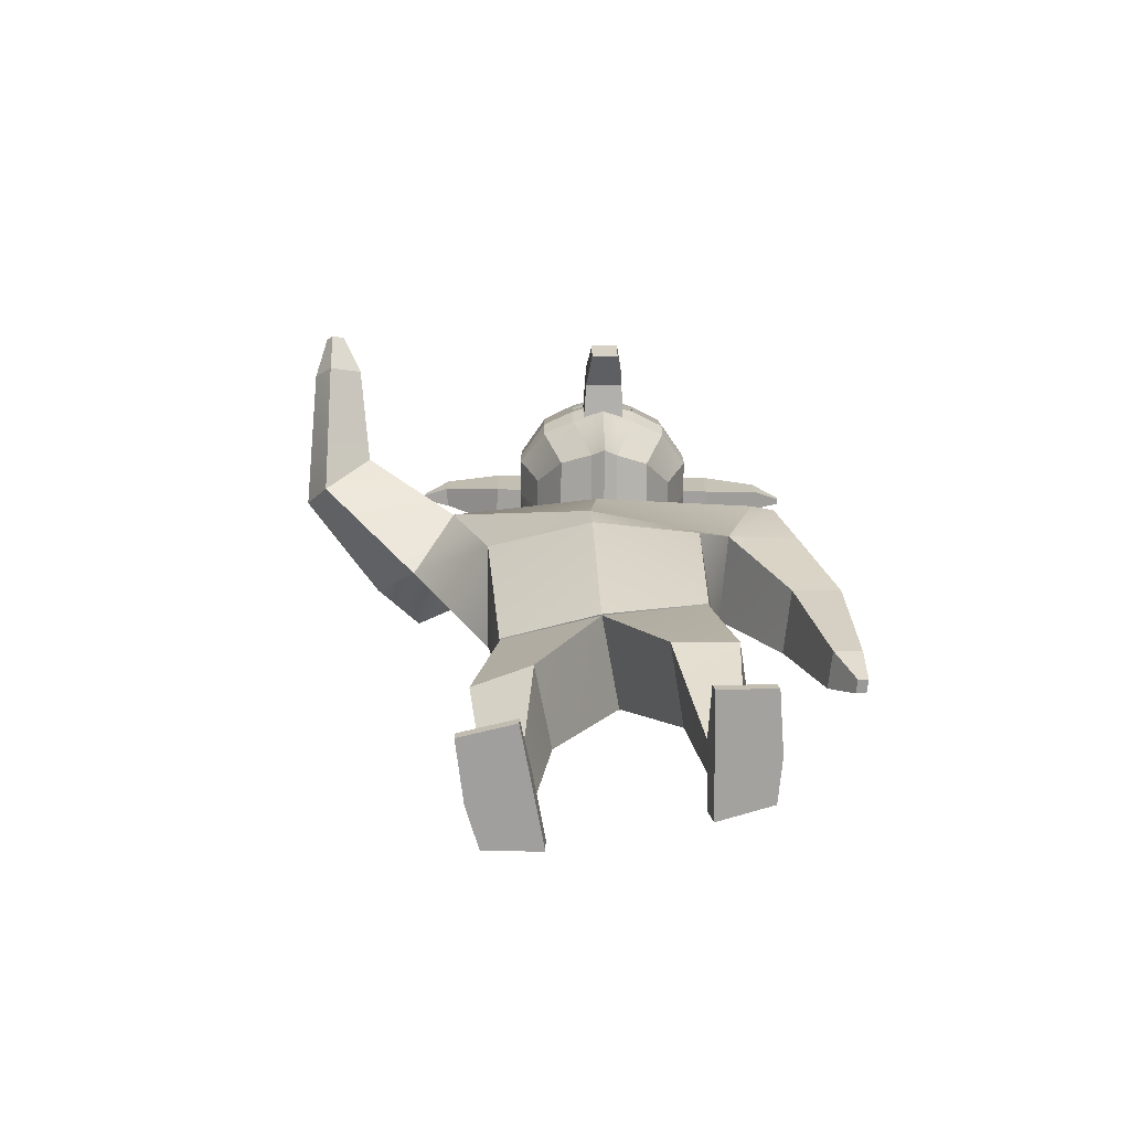
<metadata>
{"format":"obj","ext":"obj","renderer":"f3d","projection":"perspective","resolution":1024,"background":"white","views":[{"elev":-71.4,"azim":1.4,"up":"+Y"}]}
</metadata>
<code>
o Cube.001
v 0.3817 4.903 0.232
v 0.3819 4.628 0.2318
v 0.3882 4.903 0.5082
v 0.3876 4.628 0.5106
v -0.1825 4.903 0.2514
v -0.1832 4.628 0.2501
v -0.1769 4.903 0.5232
v -0.1795 4.628 0.5213
v 0.107 4.903 0.6075
v 0.1032 4.628 0.6072
v 0.09991 4.903 0.242
v 0.09991 4.628 0.242
f 2 3 1
f 10 7 9
f 8 5 7
f 12 1 11
f 7 11 9
f 4 12 10
f 8 12 6
f 3 11 1
f 5 12 11
f 4 9 3
f 2 4 3
f 10 8 7
f 8 6 5
f 12 2 1
f 7 5 11
f 4 2 12
f 8 10 12
f 3 9 11
f 5 6 12
f 4 10 9
o Cube_Cube.002
v 0.9629 3.479 -0.1941
v 0.6865 2.682 -0.2325
v 0.9439 3.475 0.3269
v 0.6002 2.702 0.4196
v 0.6524 1.831 -0.03516
v 0.5977 1.842 0.3167
v 0.6467 1.83 -0.03163
v 0.5935 1.841 0.3111
v 0.7377 1.072 0.1034
v 0.7001 1.072 0.3934
v 0.4274 1.06 -0.03784
v 0.3664 1.061 0.4058
v 0.4841 0.1538 -0.05859
v 0.4867 0.158 0.2855
v 0.765 0.2054 -0.003718
v 0.791 0.2125 0.2232
v 0.7161 2.982 -0.1946
v 0.7758 2.948 0.316
v 1.063 3.412 -0.196
v 1.066 3.386 0.3264
v 1.097 3.112 -0.2552
v 1.172 3.072 0.2558
v 1.204 1.802 -0.1493
v 1.232 1.801 0.05852
v 1.362 1.848 -0.1701
v 1.39 1.847 0.03778
v 1.325 1.602 -0.09962
v 1.335 1.602 -0.02339
v 1.382 1.619 -0.1072
v 1.393 1.619 -0.031
v 1.083 2.451 0.1636
v 1.358 2.531 0.1275
v 1.035 2.453 -0.1984
v 1.309 2.534 -0.2345
v 0.5079 0.0291 -0.05625
v 0.5117 0.03374 0.2876
v 0.7888 0.08234 -0.002875
v 0.8165 0.09001 0.2237
v 0.5058 0.09138 0.5664
v 0.7908 0.1444 0.5438
v 0.5163 0.03716 0.5672
v 0.8013 0.09021 0.5447
v 0.4995 0.3896 0.1864
v 0.6741 0.3904 0.179
v 0.5117 0.3893 -0.007199
v 0.6637 0.3901 0.04805
v 0.2563 3.947 0.0614
v 0.2689 3.948 -0.09378
v 0.3929 4.043 -0.07557
v 0.3955 4.037 0.1612
v 0.4099 4.04 -0.1064
v 0.1692 3.858 0.1527
v 0.2019 3.861 -0.1128
v 0.122 3.865 0.1672
v 0.186 3.861 0.02052
v 0.1651 3.868 -0.1753
v 0.3311 4.044 -0.06986
v 0.3144 4.047 0.02849
v 0.3769 4.044 0.06721
v -0.304 4.142 0.3138
v -0.4119 4.808 0.318
v -0.433 4.367 -0.2647
v -0.4312 4.741 -0.2175
v -0.1224 4.228 -0.5455
v -0.2983 4.27 -0.4581
v -0.2955 4.873 -0.3814
v -0.1191 4.93 -0.4562
v -0.1564 3.951 0.4785
v 0.02516 3.869 0.5452
v -0.08289 5.056 0.5463
v -0.2644 4.982 0.4805
v -0.426 4.364 -0.05406
v -0.3109 4.112 0.1422
v -0.4186 4.822 0.1505
v -0.4266 4.817 -0.06978
v -0.1092 5.082 -0.1802
v -0.09422 5.091 0.2328
v -0.2869 5.005 -0.1441
v -0.2741 5.012 0.2109
v -0.2861 4.264 -0.1184
v -0.1664 3.895 0.2026
v -0.1081 4.221 -0.1502
v 0.01353 3.803 0.2242
v -0.4105 4.498 0.3743
v -0.4343 4.488 -0.2828
v -0.2609 4.482 0.5769
v -0.2995 4.466 -0.4924
v -0.1238 4.456 -0.5854
v -0.4205 4.494 0.1559
v -0.4285 4.493 -0.06399
v -0.2829 4.26 -0.1129
v -0.2714 3.964 0.2054
v -0.1113 4.219 -0.1421
v -0.09806 3.878 0.2249
v 0.3977 4.18 -0.07326
v 0.3817 4.179 0.06669
v 0.4057 4.283 0.1589
v -0.4109 4.588 0.358
v -0.4334 4.561 -0.2639
v -0.2619 4.627 0.549
v -0.2984 4.584 -0.4603
v -0.1225 4.593 -0.548
v -0.42 4.589 0.1543
v -0.4279 4.587 -0.06566
v -0.434 4.456 -0.278
v -0.07984 4.334 0.6307
v -0.2617 4.361 0.553
v -0.2992 4.414 -0.4834
v -0.1234 4.396 -0.5749
v -0.42 4.412 0.1543
v -0.4278 4.459 -0.06137
v -0.4109 4.423 0.3604
v -0.08001 4.643 0.626
v -0.07883 4.474 0.6584
v -0.05048 4.305 0.2627
v 0.1949 4.305 0.2538
v 0.1822 4.38 0.8427
v 0.1836 4.658 0.8821
v 0.04368 4.26 1.055
v 0.1591 4.439 1.076
v 0.1582 4.26 1.05
v -0.05048 4.693 0.2627
v 0.1949 4.693 0.2538
v 0.006193 4.658 0.8885
v 0.004768 4.38 0.8491
v 0.0446 4.439 1.08
v -0.5655 4.823 0.1558
v -0.5735 4.818 -0.06448
v -0.5669 4.59 0.1596
v -0.5674 4.495 0.1612
v -0.5748 4.588 -0.06036
v -0.5754 4.494 -0.05869
v -0.8898 4.851 0.1152
v -0.8939 4.849 0.002412
v -0.8905 4.732 0.1172
v -0.8907 4.683 0.118
v -0.8945 4.731 0.00452
v -0.8948 4.682 0.00538
v -1.033 4.709 0.07997
v -1.035 4.709 0.05032
v -1.034 4.678 0.08048
v -1.034 4.665 0.08069
v -1.035 4.678 0.05087
v -1.035 4.665 0.0511
v -0.4114 4.698 0.338
v -0.4323 4.651 -0.2407
v -0.08145 4.849 0.5862
v -0.2631 4.804 0.5147
v -0.297 4.729 -0.4208
v -0.1208 4.761 -0.5021
v -0.4193 4.706 0.1524
v -0.4273 4.702 -0.06772
v -0.5662 4.707 0.1577
v -0.5742 4.703 -0.06242
v -0.8901 4.791 0.1162
v -0.8942 4.79 0.003466
v -1.034 4.694 0.08023
v -1.035 4.693 0.0506
v -0.001111 4.951 -0.4877
v 0.07568 3.837 0.5724
v -0.004496 4.212 -0.5813
v 0.03716 5.084 0.5706
v 0.009435 5.113 -0.196
v 0.02519 5.123 0.2396
v 0.01055 4.202 -0.1649
v 0.06341 3.768 0.2335
v -0.006046 4.452 -0.6242
v -0.004618 4.597 -0.5847
v -0.005638 4.389 -0.6129
v 0.04144 4.471 0.6891
v 0.0402 4.649 0.6548
v 0.04038 4.323 0.6598
v 0.03868 4.866 0.6127
v -0.002864 4.774 -0.5362
v -0.8117 3.723 -0.3459
v -0.5814 2.774 -0.2471
v -0.8419 3.742 0.1487
v -0.5653 2.855 0.3197
v 0.1422 3.808 -0.3255
v 0.1643 2.656 -0.4511
v 0.04847 3.767 0.3048
v 0.0162 2.656 0.5106
v -0.4263 1.831 -0.2012
v -0.48 1.842 0.1507
v 0.1299 1.756 -0.2277
v 0.04811 1.756 0.3034
v -0.422 1.83 -0.1962
v -0.4743 1.841 0.1467
v 0.1288 1.757 -0.2206
v 0.04912 1.757 0.2968
v -0.5494 1.072 -0.09473
v -0.6008 1.072 0.1931
v -0.2109 1.06 -0.1361
v -0.2863 1.061 0.3053
v -0.2364 0.1781 -0.1912
v -0.2894 0.1789 0.1485
v -0.5269 0.1797 -0.1787
v -0.5872 0.1802 0.04157
v -1.013 3.221 0.04858
v 0.006544 2.837 0.5189
v -0.7901 3.545 0.2948
v 0.1043 2.82 -0.4104
v -1.021 3.511 -0.3638
v -0.7207 3.781 -0.1133
v -1.254 3.523 -0.1514
v -0.9337 3.889 0.02615
v -1.51 4.005 1.08
v -1.346 4.123 1.025
v -1.612 4.114 1.007
v -1.448 4.231 0.9522
v -1.508 4.19 1.231
v -1.447 4.233 1.211
v -1.545 4.23 1.204
v -1.485 4.273 1.184
v -1.294 3.872 0.5484
v -1.395 4.054 0.3474
v -1.537 3.623 0.4488
v -1.67 3.815 0.3057
v -0.237 0.05221 -0.1911
v -0.2901 0.05296 0.1486
v -0.5276 0.05376 -0.1786
v -0.5879 0.05427 0.0417
v -0.334 0.1082 0.4245
v -0.6179 0.1095 0.3613
v -0.3346 0.05296 0.4248
v -0.6185 0.05427 0.3615
v -0.3471 0.3897 0.056
v -0.5114 0.3904 -0.003554
v -0.3006 0.3893 -0.1323
v -0.4622 0.3901 -0.1253
v -0.07107 3.955 0.01547
v 0.07484 3.873 0.1823
v -0.03297 3.98 -0.1237
v 0.1216 3.954 -0.1705
v 0.1244 4.051 -0.1672
v -0.1285 4.133 -0.1386
v 0.1882 4.052 -0.2199
v -0.01433 3.867 0.129
v 0.02264 3.872 -0.1359
v 0.129 3.875 -0.2387
v 0.03035 3.87 0.156
v 0.003436 3.868 -0.004151
v 0.07548 3.872 -0.1874
v 0.08347 4.049 0.1944
v -0.09994 4.062 -0.1229
v -0.1162 4.06 -0.01508
v 0.1197 4.052 -0.142
v 0.06729 4.049 0.1852
v -0.1615 4.068 -0.1352
v -0.1869 4.059 0.01144
v -0.2249 4.049 0.1207
v 0.4903 4.142 0.285
v 0.5982 4.808 0.2814
v 0.5772 4.367 -0.3013
v 0.5789 4.741 -0.254
v 0.1036 3.819 0.5874
v 0.1035 5.099 0.5841
v 0.0606 4.202 -0.6011
v 0.06407 4.963 -0.5051
v 0.2471 4.228 -0.5588
v 0.4289 4.27 -0.4844
v 0.4317 4.873 -0.4077
v 0.2503 4.93 -0.4695
v 0.355 3.951 0.46
v 0.1787 3.869 0.5397
v 0.2866 5.056 0.533
v 0.4628 4.982 0.4542
v 0.5855 4.364 -0.09063
v 0.4848 4.112 0.1135
v 0.5929 4.822 0.1139
v 0.5849 4.817 -0.1064
v 0.09096 3.749 0.2386
v 0.07607 4.191 -0.173
v 0.07493 5.13 -0.2048
v 0.09113 5.14 0.2434
v 0.2603 5.082 -0.1936
v 0.2752 5.091 0.2194
v 0.4402 5.005 -0.1704
v 0.4531 5.012 0.1846
v 0.4413 4.264 -0.1447
v 0.3451 3.895 0.1841
v 0.2614 4.221 -0.1636
v 0.1671 3.803 0.2186
v 0.601 4.498 0.3377
v 0.5772 4.488 -0.3194
v 0.05899 4.45 -0.6456
v 0.4663 4.482 0.5506
v 0.4276 4.466 -0.5187
v 0.2457 4.456 -0.5987
v 0.5951 4.494 0.1191
v 0.5872 4.493 -0.1007
v 0.4384 4.26 -0.1389
v 0.4499 3.964 0.1793
v 0.2652 4.219 -0.1557
v 0.2785 3.878 0.2113
v -0.1707 4.193 -0.1326
v -0.1898 4.191 0.01844
v 0.1137 4.186 -0.1684
v -0.2269 4.291 0.1284
v 0.08183 4.295 0.1881
v 0.08512 4.294 0.1948
v 0.6002 4.588 0.3214
v 0.5777 4.561 -0.3005
v 0.06046 4.599 -0.6049
v 0.4653 4.627 0.5227
v 0.4288 4.584 -0.4866
v 0.247 4.593 -0.5613
v 0.5945 4.589 0.1176
v 0.5865 4.587 -0.1023
v 0.5772 4.456 -0.3146
v 0.05941 4.385 -0.6339
v 0.4654 4.361 0.5267
v 0.428 4.414 -0.5097
v 0.246 4.396 -0.5882
v 0.5945 4.412 0.1176
v 0.5867 4.459 -0.09806
v 0.6003 4.423 0.3238
v 0.1066 4.652 0.6707
v 0.1079 4.47 0.706
v 0.2895 4.643 0.6126
v 0.2906 4.474 0.6451
v 0.1068 4.317 0.6758
v 0.2896 4.334 0.6173
v 0.2338 4.305 0.2524
v -0.01162 4.305 0.2612
v 0.04364 4.38 0.8477
v 0.04506 4.658 0.8871
v 0.198 4.439 1.074
v 0.08255 4.26 1.053
v 0.2338 4.693 0.2524
v -0.01162 4.693 0.2612
v 0.2224 4.658 0.8807
v 0.221 4.38 0.8413
v 0.197 4.26 1.049
v 0.08347 4.439 1.079
v 0.7398 4.823 0.1086
v 0.7318 4.818 -0.1117
v 0.7414 4.59 0.1123
v 0.742 4.495 0.1138
v 0.7334 4.588 -0.1077
v 0.7341 4.494 -0.106
v 1.06 4.851 0.04473
v 1.056 4.849 -0.0681
v 1.061 4.732 0.04663
v 1.061 4.683 0.0474
v 1.057 4.731 -0.06605
v 1.057 4.682 -0.06521
v 1.201 4.709 -0.000829
v 1.2 4.709 -0.03048
v 1.201 4.678 -0.00033
v 1.201 4.665 -0.000126
v 1.2 4.678 -0.02994
v 1.2 4.665 -0.02972
v 0.5992 4.698 0.3014
v 0.5783 4.651 -0.2772
v 0.06226 4.781 -0.555
v 0.105 4.876 0.6274
v 0.288 4.849 0.5728
v 0.4641 4.804 0.4885
v 0.4302 4.729 -0.4471
v 0.2487 4.761 -0.5154
v 0.5937 4.706 0.1158
v 0.5857 4.702 -0.1044
v 0.7406 4.707 0.1105
v 0.7326 4.703 -0.1097
v 1.061 4.791 0.04568
v 1.057 4.79 -0.06707
v 1.201 4.694 -0.000579
v 1.2 4.693 -0.03021
v 0.1303 4.951 -0.4924
v 0.1303 3.837 0.5704
v 0.1269 4.212 -0.5861
v 0.1686 5.084 0.5659
v 0.1409 5.113 -0.2008
v 0.1566 5.123 0.2348
v 0.142 4.202 -0.1697
v 0.1181 3.768 0.2315
v 0.1254 4.452 -0.6289
v 0.1268 4.597 -0.5894
v 0.1258 4.389 -0.6176
v 0.1729 4.471 0.6843
v 0.1716 4.649 0.6501
v 0.1718 4.323 0.655
v 0.1701 4.866 0.608
v 0.1286 4.774 -0.5409
v 0.06494 4.644 -0.481
v 0.06638 4.438 -0.4412
v 0.06757 4.444 -0.4081
v 0.06605 4.661 -0.4502
f 13 59 15
f 30 193 212
f 198 20 18
f 16 17 14
f 30 32 15
f 191 29 214
f 192 17 197
f 194 18 16
f 19 23 201
f 17 20 19
f 197 19 201
f 56 26 28
f 20 24 22
f 202 23 24
f 20 21 19
f 27 47 25
f 55 25 26
f 56 27 58
f 58 25 57
f 214 14 192
f 14 30 16
f 16 212 194
f 31 34 33
f 13 33 29
f 13 32 31
f 43 38 44
f 35 40 36
f 45 36 43
f 45 37 35
f 46 38 37
f 39 42 40
f 35 41 39
f 38 41 37
f 36 42 38
f 33 44 46
f 33 45 29
f 29 43 30
f 34 43 44
f 49 48 47
f 50 52 54
f 26 47 48
f 27 50 49
f 52 53 54
f 26 52 28
f 48 51 26
f 48 54 53
f 23 58 57
f 21 56 58
f 23 55 24
f 22 55 56
f 59 61 71
f 191 60 13
f 193 59 244
f 60 247 61
f 59 71 256
f 68 246 65
f 59 64 67
f 59 66 64
f 256 71 62
f 247 69 61
f 71 69 62
f 62 69 70
f 62 70 71
f 70 61 71
f 164 75 158
f 171 368 186
f 160 73 157
f 284 172 178
f 91 73 83
f 176 82 174
f 89 83 82
f 93 72 85
f 95 80 93
f 185 82 159
f 159 83 160
f 75 161 158
f 78 162 161
f 77 94 92
f 92 105 103
f 74 92 84
f 92 85 84
f 78 88 79
f 88 91 89
f 79 175 171
f 175 89 176
f 75 90 78
f 90 86 91
f 173 285 177
f 285 178 177
f 73 163 157
f 115 142 101
f 101 123 122
f 124 101 122
f 99 121 120
f 97 120 117
f 126 119 118
f 98 124 119
f 179 323 181
f 102 117 123
f 105 104 103
f 93 106 95
f 95 105 94
f 93 103 104
f 313 109 108
f 247 107 61
f 256 109 313
f 62 108 109
f 71 107 108
f 102 142 144
f 110 101 96
f 99 114 100
f 97 113 99
f 125 98 126
f 112 96 98
f 179 316 298
f 102 111 97
f 123 74 84
f 173 323 270
f 119 72 80
f 184 81 172
f 118 80 81
f 74 120 77
f 77 121 76
f 72 122 85
f 122 84 85
f 182 118 184
f 183 126 182
f 127 135 128
f 135 129 128
f 137 138 136
f 134 137 136
f 135 136 130
f 128 137 127
f 136 132 130
f 137 133 131
f 129 132 133
f 133 138 131
f 166 149 168
f 139 146 145
f 86 140 139
f 116 166 164
f 102 143 116
f 86 165 163
f 150 155 149
f 167 151 169
f 144 148 150
f 141 148 142
f 139 167 165
f 143 150 149
f 169 152 170
f 153 156 154
f 146 151 145
f 149 170 168
f 150 154 156
f 148 153 154
f 168 152 146
f 169 155 153
f 165 147 141
f 147 169 153
f 163 141 115
f 164 140 87
f 140 168 146
f 157 115 110
f 113 162 114
f 158 113 111
f 125 160 112
f 125 398 159
f 112 157 110
f 180 368 316
f 116 158 111
f 114 186 180
f 330 185 183
f 330 182 331
f 331 184 334
f 334 172 268
f 76 181 173
f 100 180 179
f 100 181 121
f 177 95 94
f 76 177 94
f 286 176 287
f 171 286 271
f 369 174 185
f 287 174 269
f 178 81 95
f 79 186 162
f 159 401 185
f 125 400 399
f 185 400 183
f 243 187 189
f 213 193 189
f 200 198 196
f 188 196 190
f 189 218 213
f 214 187 191
f 192 195 188
f 196 194 190
f 205 199 201
f 195 200 196
f 197 199 195
f 210 239 240
f 200 206 202
f 202 205 201
f 203 200 199
f 207 233 209
f 239 207 241
f 209 240 242
f 241 209 242
f 188 214 192
f 190 211 188
f 190 212 213
f 218 215 217
f 211 215 187
f 187 216 189
f 222 227 228
f 220 223 219
f 227 219 229
f 229 221 230
f 221 228 230
f 224 225 223
f 219 225 221
f 221 226 222
f 226 220 222
f 217 228 218
f 229 217 211
f 213 229 211
f 218 227 213
f 232 233 231
f 234 236 210
f 232 207 208
f 233 210 209
f 236 237 235
f 236 208 210
f 235 232 208
f 232 238 234
f 205 242 203
f 203 240 204
f 239 205 206
f 204 239 206
f 243 261 245
f 245 191 187
f 193 243 189
f 245 247 246
f 260 256 243
f 251 246 255
f 254 250 243
f 243 253 244
f 256 263 262
f 257 247 261
f 247 259 260
f 262 257 261
f 263 258 257
f 312 256 260
f 263 262 258
f 258 261 257
f 375 267 283
f 368 382 397
f 371 265 279
f 383 284 389
f 291 265 282
f 387 278 289
f 289 279 291
f 264 293 281
f 276 295 293
f 396 278 385
f 370 279 278
f 372 267 367
f 373 274 372
f 273 294 272
f 292 306 294
f 266 292 273
f 281 292 280
f 288 274 275
f 288 291 290
f 386 275 382
f 386 289 288
f 290 267 274
f 290 282 283
f 384 285 270
f 389 285 388
f 374 265 366
f 351 320 302
f 328 302 327
f 329 302 296
f 326 300 325
f 325 297 322
f 324 333 335
f 329 299 324
f 323 390 392
f 322 303 328
f 286 271 368
f 305 306 304
f 307 293 295
f 306 295 294
f 293 304 292
f 310 308 309
f 310 260 247
f 261 310 247
f 256 311 263
f 263 309 262
f 262 308 261
f 330 316 334
f 303 351 302
f 302 314 296
f 300 319 318
f 297 318 315
f 299 332 333
f 296 317 299
f 390 316 391
f 303 315 321
f 334 323 285
f 266 328 280
f 384 323 392
f 264 324 276
f 277 395 383
f 276 335 277
f 266 325 322
f 273 326 325
f 264 327 329
f 280 327 281
f 335 393 395
f 333 394 393
f 336 343 342
f 338 343 337
f 340 345 344
f 342 345 336
f 339 342 343
f 345 337 336
f 347 344 339
f 346 338 345
f 338 347 339
f 340 341 346
f 377 358 352
f 348 355 349
f 282 349 283
f 377 321 375
f 352 303 321
f 376 282 374
f 364 359 358
f 378 360 354
f 353 357 351
f 357 350 351
f 378 348 376
f 352 359 353
f 380 361 360
f 365 362 363
f 360 355 354
f 381 358 379
f 359 363 357
f 357 362 356
f 361 379 355
f 364 380 362
f 356 376 350
f 356 380 378
f 350 374 320
f 349 375 283
f 349 379 377
f 330 368 316
f 320 366 314
f 318 373 372
f 318 367 315
f 332 371 370
f 398 332 370
f 317 366 371
f 391 368 397
f 321 367 375
f 319 397 373
f 330 396 369
f 393 330 331
f 395 331 334
f 383 334 268
f 272 392 326
f 301 391 319
f 392 301 326
f 295 388 294
f 272 388 384
f 286 387 386
f 286 382 271
f 369 385 269
f 287 385 387
f 277 389 295
f 397 275 373
f 400 398 401
f 401 370 396
f 332 400 394
f 400 396 394
f 13 60 59
f 30 15 193
f 198 202 20
f 16 18 17
f 30 34 32
f 191 13 29
f 192 14 17
f 194 198 18
f 19 21 23
f 17 18 20
f 197 17 19
f 56 55 26
f 20 202 24
f 202 201 23
f 20 22 21
f 27 49 47
f 55 57 25
f 56 28 27
f 58 27 25
f 214 29 14
f 14 29 30
f 16 30 212
f 31 32 34
f 13 31 33
f 13 15 32
f 43 36 38
f 35 39 40
f 45 35 36
f 45 46 37
f 46 44 38
f 39 41 42
f 35 37 41
f 38 42 41
f 36 40 42
f 33 34 44
f 33 46 45
f 29 45 43
f 34 30 43
f 49 50 48
f 50 28 52
f 26 25 47
f 27 28 50
f 52 51 53
f 26 51 52
f 48 53 51
f 48 50 54
f 23 21 58
f 21 22 56
f 23 57 55
f 22 24 55
f 59 60 61
f 191 246 60
f 193 15 59
f 60 246 247
f 260 244 256
f 244 59 256
f 252 246 68
f 246 60 65
f 65 60 67
f 60 59 67
f 59 244 66
f 247 259 69
f 71 61 69
f 70 69 61
f 164 87 75
f 171 271 368
f 160 83 73
f 284 268 172
f 91 86 73
f 176 89 82
f 89 91 83
f 93 80 72
f 95 81 80
f 185 174 82
f 159 82 83
f 75 78 161
f 78 79 162
f 77 76 94
f 92 94 105
f 74 77 92
f 92 93 85
f 78 90 88
f 88 90 91
f 79 88 175
f 175 88 89
f 75 87 90
f 90 87 86
f 173 270 285
f 285 284 178
f 73 86 163
f 115 141 142
f 101 102 123
f 124 96 101
f 99 100 121
f 97 99 120
f 126 98 119
f 98 96 124
f 179 298 323
f 102 97 117
f 105 106 104
f 93 104 106
f 95 106 105
f 93 92 103
f 108 107 310
f 310 312 108
f 312 313 108
f 247 310 107
f 256 62 109
f 62 71 108
f 71 61 107
f 102 101 142
f 110 115 101
f 99 113 114
f 97 111 113
f 125 112 98
f 112 110 96
f 179 180 316
f 102 116 111
f 123 117 74
f 173 181 323
f 119 124 72
f 184 118 81
f 118 119 80
f 74 117 120
f 77 120 121
f 72 124 122
f 122 123 84
f 182 126 118
f 183 125 126
f 127 134 135
f 135 130 129
f 137 131 138
f 134 127 137
f 135 134 136
f 128 129 137
f 136 138 132
f 137 129 133
f 129 130 132
f 133 132 138
f 166 143 149
f 139 140 146
f 86 87 140
f 116 143 166
f 102 144 143
f 86 139 165
f 150 156 155
f 167 145 151
f 144 142 148
f 141 147 148
f 139 145 167
f 143 144 150
f 169 151 152
f 153 155 156
f 146 152 151
f 149 155 170
f 150 148 154
f 148 147 153
f 168 170 152
f 169 170 155
f 165 167 147
f 147 167 169
f 163 165 141
f 164 166 140
f 140 166 168
f 157 163 115
f 113 161 162
f 158 161 113
f 125 159 160
f 125 399 398
f 112 160 157
f 180 186 368
f 116 164 158
f 114 162 186
f 330 369 185
f 330 183 182
f 331 182 184
f 334 184 172
f 76 121 181
f 100 114 180
f 100 179 181
f 177 178 95
f 76 173 177
f 286 175 176
f 171 175 286
f 369 269 174
f 287 176 174
f 178 172 81
f 79 171 186
f 159 398 401
f 125 183 400
f 185 401 400
f 243 245 187
f 213 212 193
f 200 202 198
f 188 195 196
f 189 216 218
f 214 211 187
f 192 197 195
f 196 198 194
f 205 203 199
f 195 199 200
f 197 201 199
f 210 208 239
f 200 204 206
f 202 206 205
f 203 204 200
f 207 231 233
f 239 208 207
f 209 210 240
f 241 207 209
f 188 211 214
f 190 213 211
f 190 194 212
f 218 216 215
f 211 217 215
f 187 215 216
f 222 220 227
f 220 224 223
f 227 220 219
f 229 219 221
f 221 222 228
f 224 226 225
f 219 223 225
f 221 225 226
f 226 224 220
f 217 230 228
f 229 230 217
f 213 227 229
f 218 228 227
f 232 234 233
f 234 238 236
f 232 231 207
f 233 234 210
f 236 238 237
f 236 235 208
f 235 237 232
f 232 237 238
f 205 241 242
f 203 242 240
f 239 241 205
f 204 240 239
f 243 262 261
f 245 246 191
f 193 244 243
f 245 261 247
f 243 244 260
f 256 262 243
f 245 246 251
f 246 252 255
f 243 245 254
f 245 251 254
f 243 250 253
f 257 259 247
f 262 263 257
f 312 313 256
f 258 262 261
f 375 367 267
f 368 271 382
f 371 366 265
f 383 268 284
f 291 279 265
f 387 385 278
f 289 278 279
f 264 276 293
f 276 277 295
f 396 370 278
f 370 371 279
f 372 274 267
f 373 275 274
f 273 292 294
f 292 304 306
f 266 280 292
f 281 293 292
f 288 290 274
f 288 289 291
f 386 288 275
f 386 387 289
f 290 283 267
f 290 291 282
f 384 388 285
f 389 284 285
f 374 282 265
f 351 350 320
f 328 303 302
f 329 327 302
f 326 301 300
f 325 300 297
f 324 299 333
f 329 296 299
f 323 298 390
f 322 297 303
f 368 369 287
f 369 269 287
f 368 287 286
f 305 307 306
f 307 305 293
f 306 307 295
f 293 305 304
f 309 311 312
f 311 313 312
f 312 310 309
f 310 312 260
f 261 308 310
f 256 313 311
f 263 311 309
f 262 309 308
f 298 323 316
f 323 334 316
f 334 331 330
f 303 353 351
f 302 320 314
f 300 301 319
f 297 300 318
f 299 317 332
f 296 314 317
f 390 298 316
f 303 297 315
f 323 270 285
f 285 284 334
f 284 268 334
f 266 322 328
f 384 270 323
f 264 329 324
f 277 335 395
f 276 324 335
f 266 273 325
f 273 272 326
f 264 281 327
f 280 328 327
f 335 333 393
f 333 332 394
f 336 337 343
f 338 339 343
f 340 346 345
f 342 344 345
f 339 344 342
f 345 338 337
f 347 340 344
f 346 341 338
f 338 341 347
f 340 347 341
f 377 379 358
f 348 354 355
f 282 348 349
f 377 352 321
f 352 353 303
f 376 348 282
f 364 365 359
f 378 380 360
f 353 359 357
f 357 356 350
f 378 354 348
f 352 358 359
f 380 381 361
f 365 364 362
f 360 361 355
f 381 364 358
f 359 365 363
f 357 363 362
f 361 381 379
f 364 381 380
f 356 378 376
f 356 362 380
f 350 376 374
f 349 377 375
f 349 355 379
f 330 369 368
f 320 374 366
f 318 319 373
f 318 372 367
f 332 317 371
f 398 399 332
f 317 314 366
f 391 316 368
f 321 315 367
f 319 391 397
f 330 394 396
f 393 394 330
f 395 393 331
f 383 395 334
f 272 384 392
f 301 390 391
f 392 390 301
f 295 389 388
f 272 294 388
f 286 287 387
f 286 386 382
f 369 396 385
f 287 269 385
f 277 383 389
f 397 382 275
f 400 399 398
f 401 398 370
f 332 399 400
f 400 401 396

</code>
